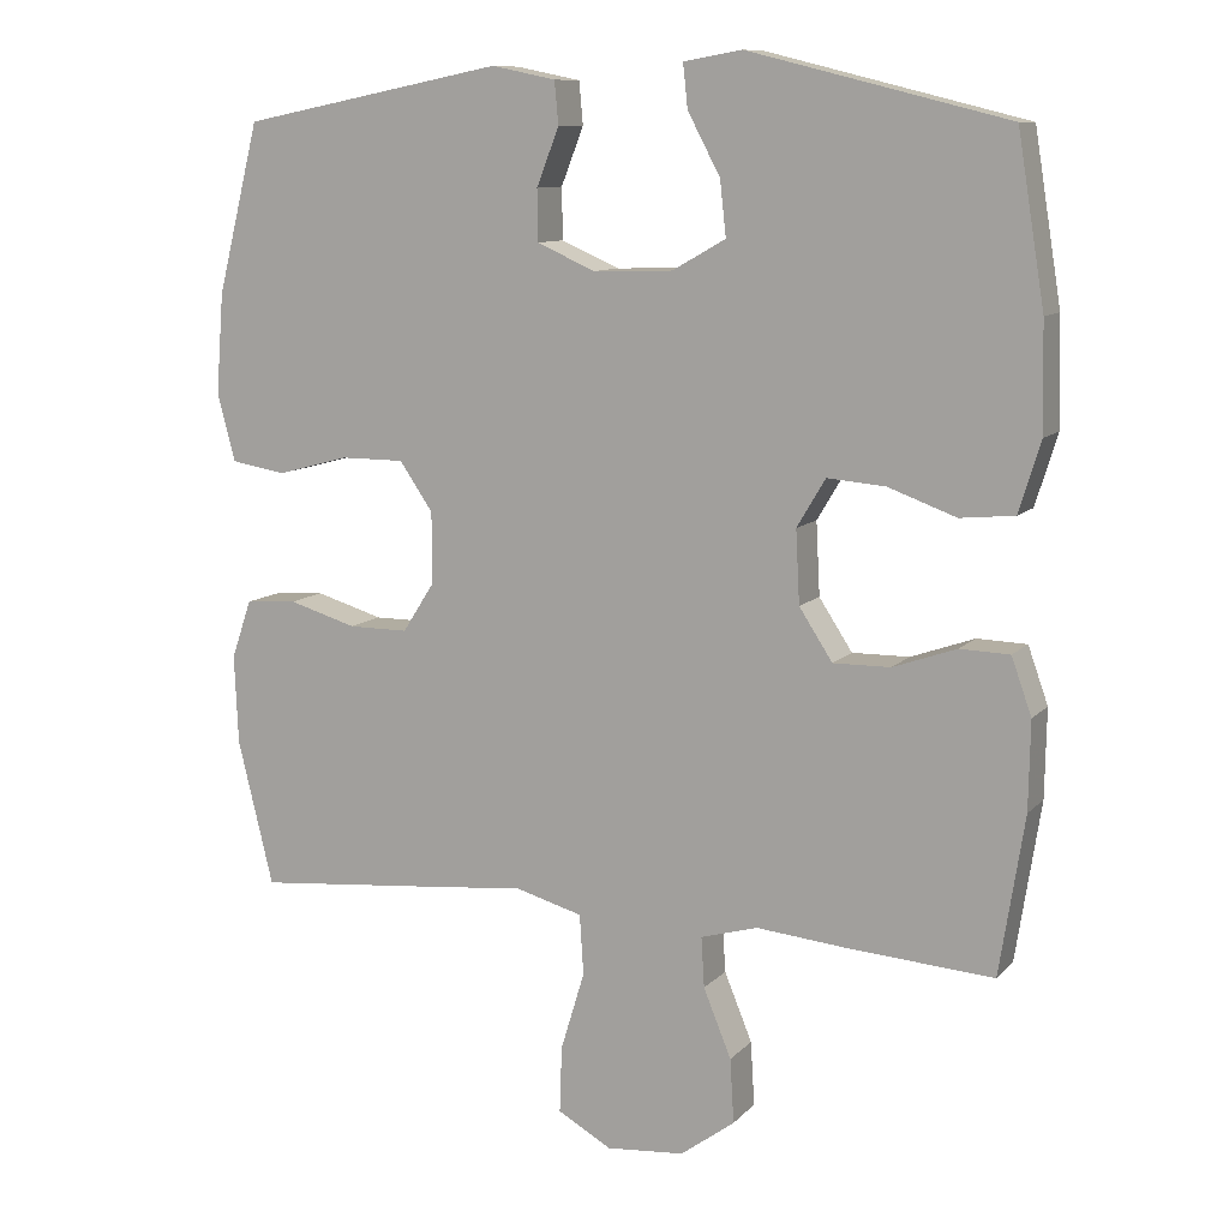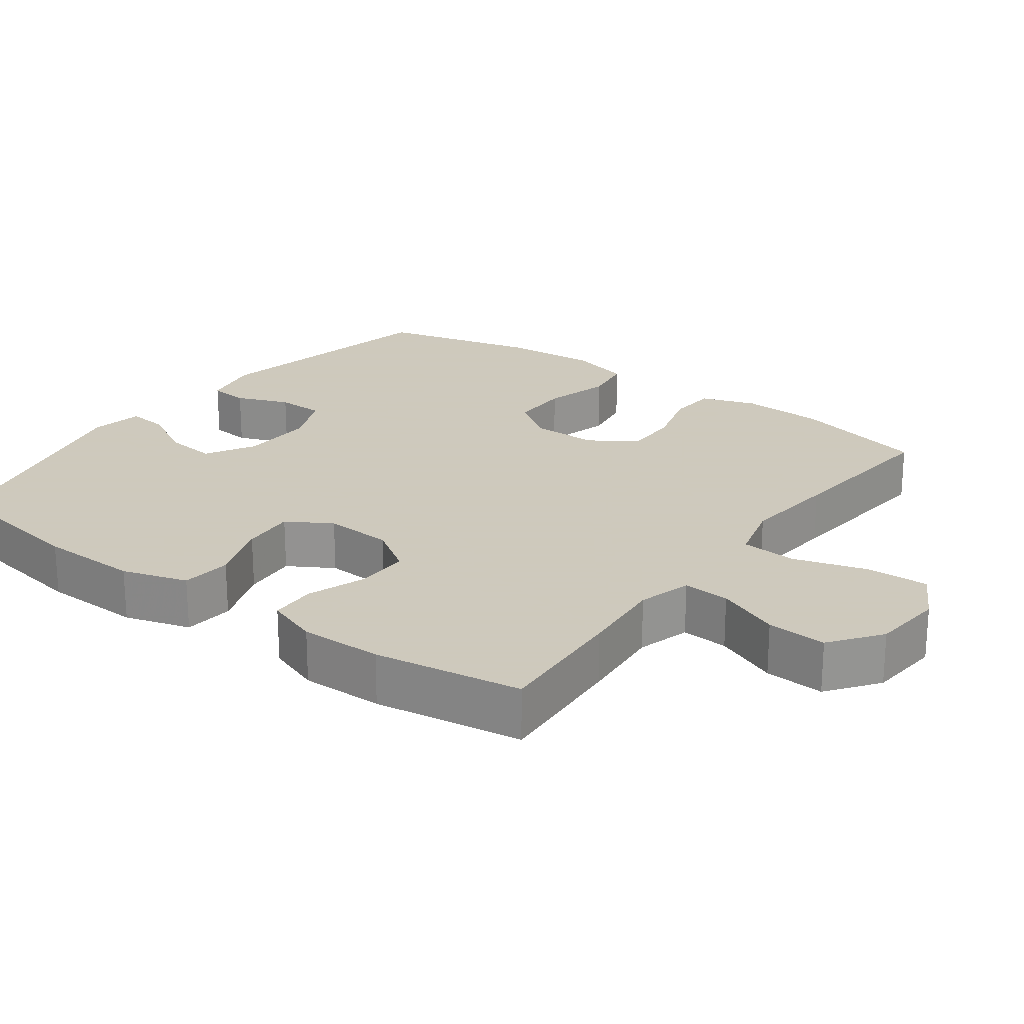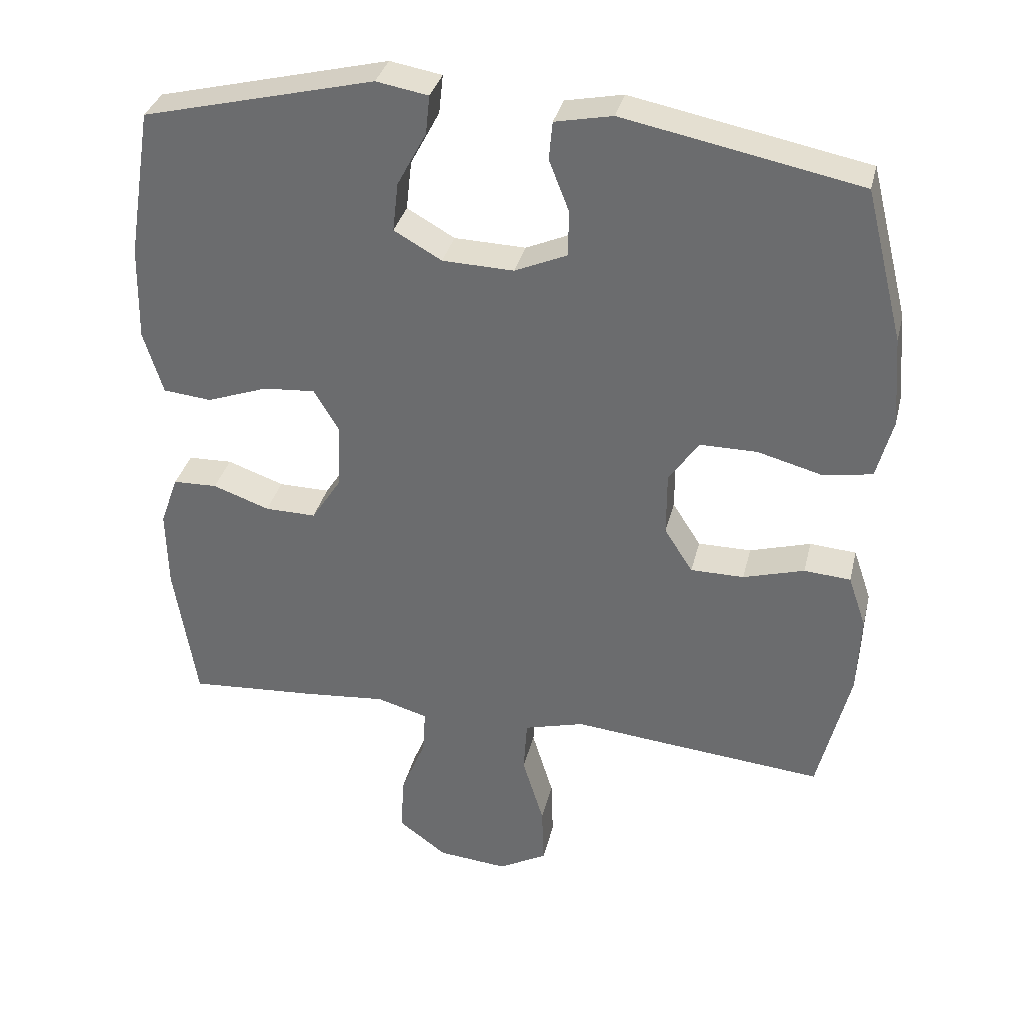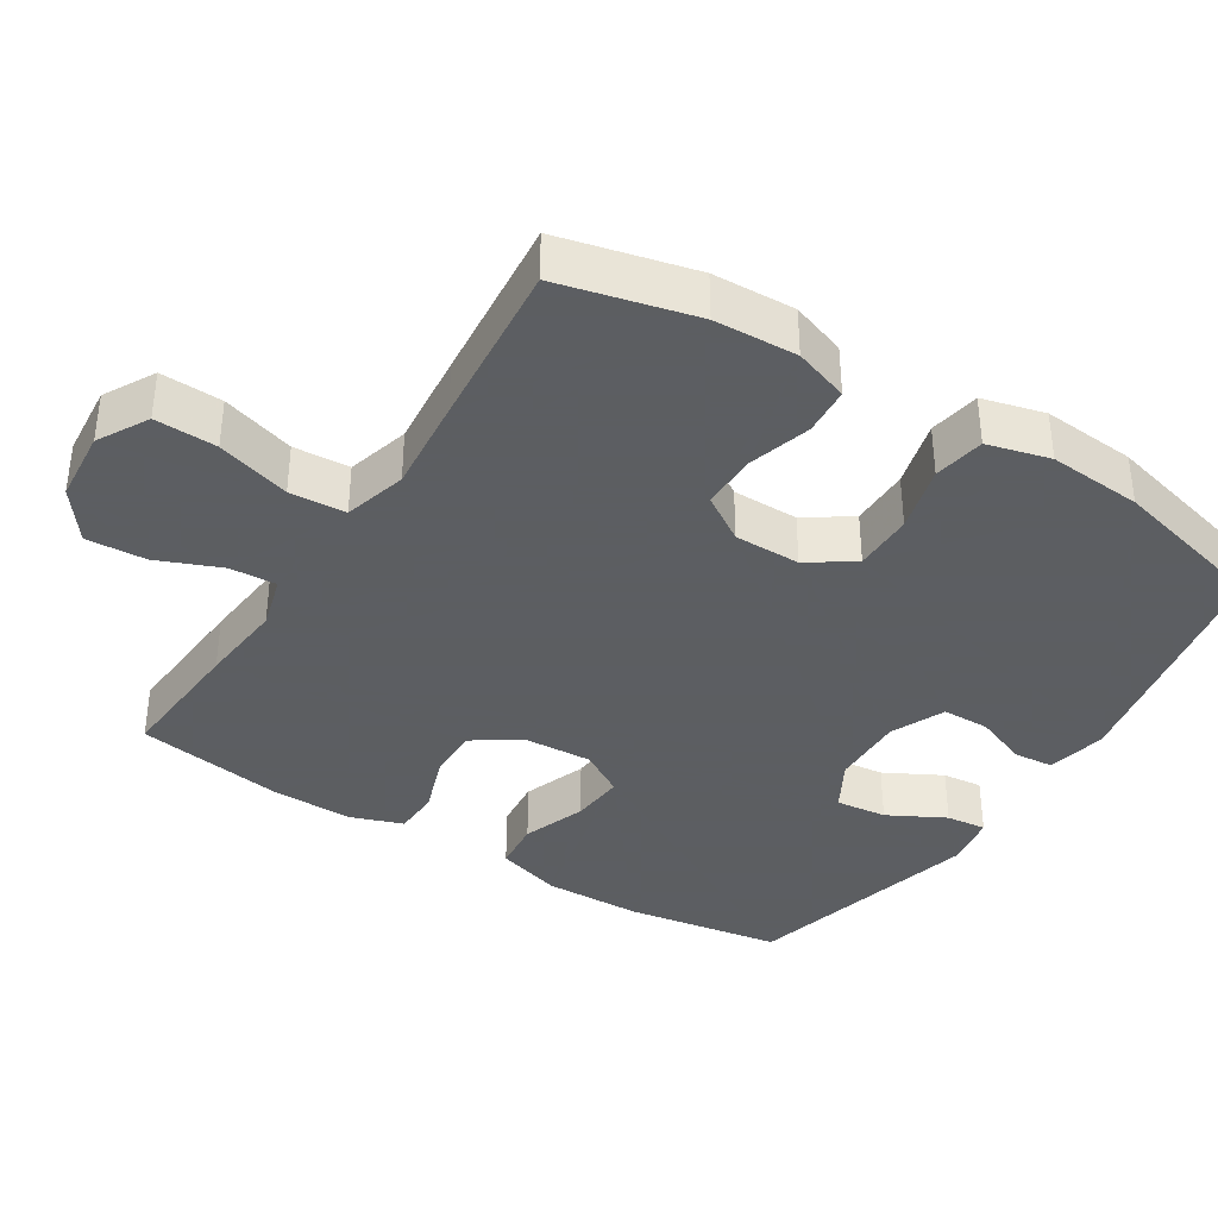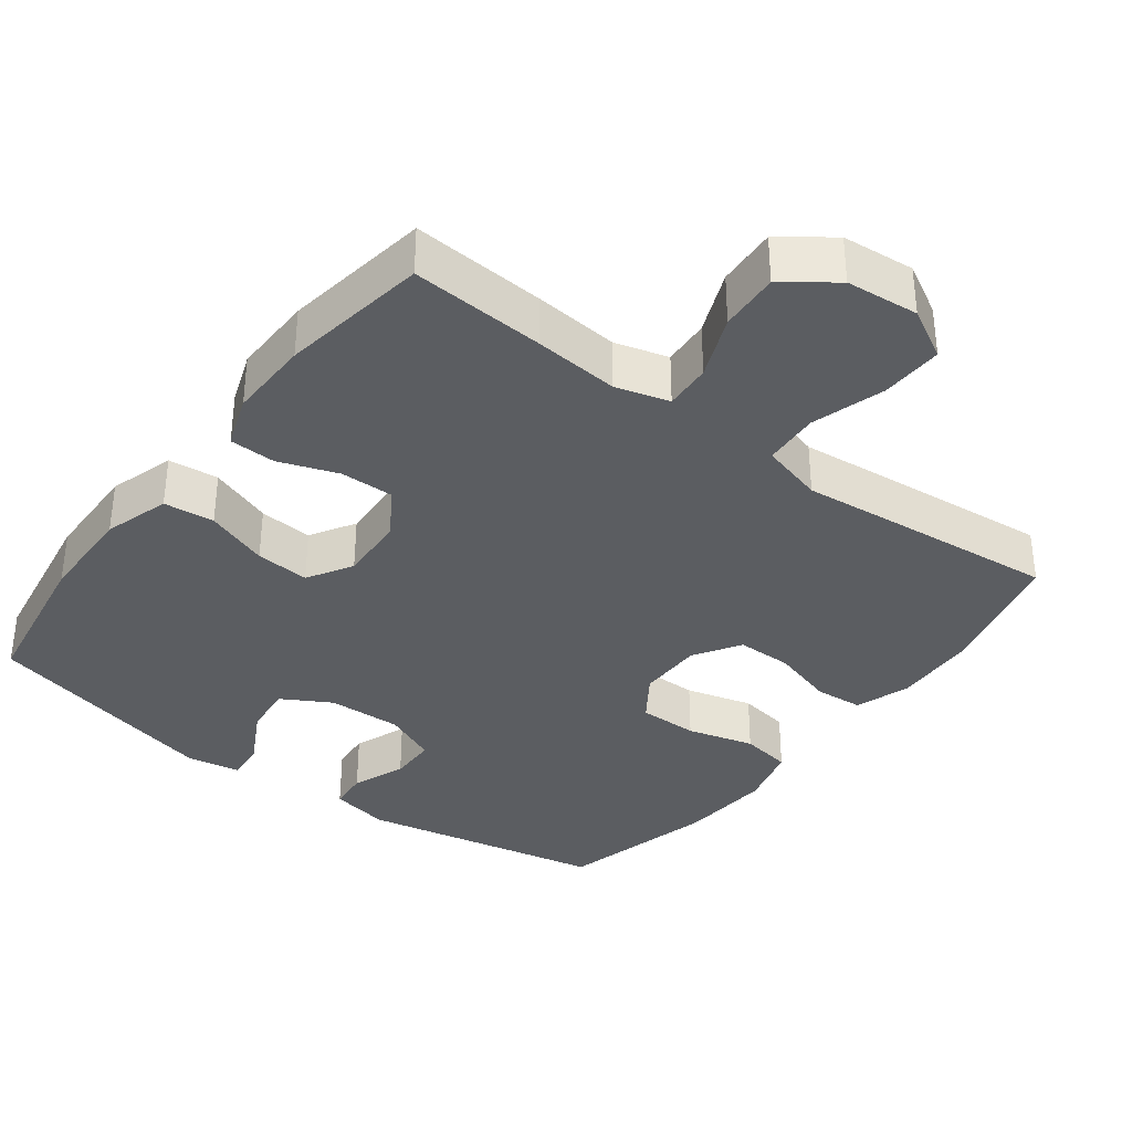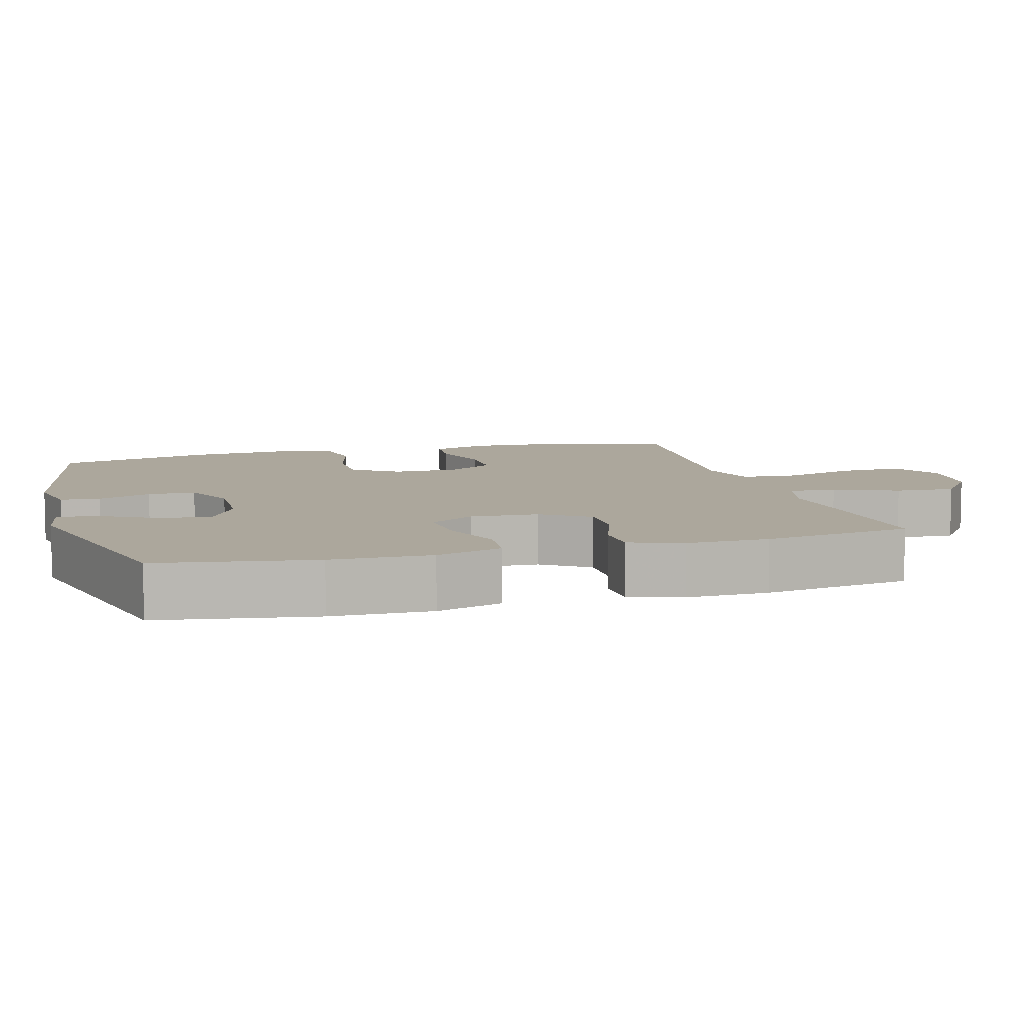
<metadata>
{"format":"obj","ext":"obj","renderer":"f3d","projection":"perspective","resolution":1024,"background":"white","views":[{"elev":10.3,"azim":24.4,"up":"+Z"},{"elev":22.6,"azim":126.5,"up":"+Y"},{"elev":34.2,"azim":-166.7,"up":"+Z"},{"elev":-37.4,"azim":-122.3,"up":"+Y"},{"elev":-35.4,"azim":143.0,"up":"+Y"},{"elev":8.4,"azim":74.3,"up":"+Y"}]}
</metadata>
<code>
v -0.5 0.07 0.5
v -0.16 0.07 0.567
v -0.077 0.07 0.55
v -0.072 0.07 0.495
v -0.101 0.07 0.421
v -0.1 0.07 0.355
v -0.025 0.07 0.322
v 0.078 0.07 0.325
v 0.147 0.07 0.364
v 0.139 0.07 0.435
v 0.097 0.07 0.514
v 0.091 0.07 0.57
v 0.166 0.07 0.583
v 0.5 0.07 0.5
v 0.535 0.07 0.284
v 0.538 0.07 0.146
v 0.51 0.07 0.055
v 0.44 0.07 0.048
v 0.352 0.07 0.08
v 0.277 0.07 0.086
v 0.24 0.07 0.024
v 0.245 0.07 -0.07
v 0.288 0.07 -0.136
v 0.362 0.07 -0.135
v 0.444 0.07 -0.106
v 0.508 0.07 -0.108
v 0.534 0.07 -0.181
v 0.532 0.07 -0.295
v 0.5 0.07 -0.5
v 0.313 0.07 -0.487
v 0.195 0.07 -0.476
v 0.121 0.07 -0.497
v 0.125 0.07 -0.562
v 0.161 0.07 -0.65
v 0.166 0.07 -0.733
v 0.096 0.07 -0.785
v -0.005 0.07 -0.794
v -0.075 0.07 -0.755
v -0.072 0.07 -0.669
v -0.041 0.07 -0.567
v -0.046 0.07 -0.489
v -0.133 0.07 -0.465
v -0.266 0.07 -0.478
v -0.5 0.07 -0.5
v -0.546 0.07 -0.312
v -0.551 0.07 -0.197
v -0.525 0.07 -0.121
v -0.458 0.07 -0.116
v -0.37 0.07 -0.142
v -0.293 0.07 -0.142
v -0.252 0.07 -0.078
v -0.252 0.07 0.014
v -0.295 0.07 0.077
v -0.378 0.07 0.077
v -0.471 0.07 0.052
v -0.542 0.07 0.064
v -0.565 0.07 0.151
v -0.555 0.07 0.281
v -0.5 0 0.5
v -0.16 0 0.567
v -0.077 0 0.55
v -0.072 0 0.495
v -0.101 0 0.421
v -0.1 0 0.355
v -0.025 0 0.322
v 0.078 0 0.325
v 0.147 0 0.364
v 0.139 0 0.435
v 0.097 0 0.514
v 0.091 0 0.57
v 0.166 0 0.583
v 0.5 0 0.5
v 0.535 0 0.284
v 0.538 0 0.146
v 0.51 0 0.055
v 0.44 0 0.048
v 0.352 0 0.08
v 0.277 0 0.086
v 0.24 0 0.024
v 0.245 0 -0.07
v 0.288 0 -0.136
v 0.362 0 -0.135
v 0.444 0 -0.106
v 0.508 0 -0.108
v 0.534 0 -0.181
v 0.532 0 -0.295
v 0.5 0 -0.5
v 0.313 0 -0.487
v 0.195 0 -0.476
v 0.121 0 -0.497
v 0.125 0 -0.562
v 0.161 0 -0.65
v 0.166 0 -0.733
v 0.096 0 -0.785
v -0.005 0 -0.794
v -0.075 0 -0.755
v -0.072 0 -0.669
v -0.041 0 -0.567
v -0.046 0 -0.489
v -0.133 0 -0.465
v -0.266 0 -0.478
v -0.5 0 -0.5
v -0.546 0 -0.312
v -0.551 0 -0.197
v -0.525 0 -0.121
v -0.458 0 -0.116
v -0.37 0 -0.142
v -0.293 0 -0.142
v -0.252 0 -0.078
v -0.252 0 0.014
v -0.295 0 0.077
v -0.378 0 0.077
v -0.471 0 0.052
v -0.542 0 0.064
v -0.565 0 0.151
v -0.555 0 0.281
f 54 55 56 57
f 53 54 57 58
f 46 47 48 49
f 46 49 50
f 45 46 50
f 42 43 44 45
f 41 42 45 50
f 37 38 39 40
f 37 40 41
f 36 37 41
f 33 34 35 36
f 32 33 36 41
f 31 32 41 50
f 24 25 26 27
f 23 24 27 28
f 16 17 18 19
f 16 19 20
f 15 16 20
f 14 15 20
f 13 14 20 21
f 10 11 12 13
f 9 10 13 21
f 2 3 4 5
f 2 5 6
f 53 58 1 2
f 52 53 2 6
f 51 52 6 7
f 30 31 50 51
f 30 51 7 8
f 23 28 29 30
f 22 23 30
f 22 30 8 9
f 9 21 22
f 115 114 113 112
f 116 115 112 111
f 107 106 105 104
f 108 107 104
f 108 104 103
f 103 102 101 100
f 108 103 100 99
f 98 97 96 95
f 99 98 95
f 99 95 94
f 94 93 92 91
f 99 94 91 90
f 108 99 90 89
f 85 84 83 82
f 86 85 82 81
f 77 76 75 74
f 78 77 74
f 78 74 73
f 78 73 72
f 79 78 72 71
f 71 70 69 68
f 79 71 68 67
f 63 62 61 60
f 64 63 60
f 60 59 116 111
f 64 60 111 110
f 65 64 110 109
f 109 108 89 88
f 66 65 109 88
f 88 87 86 81
f 88 81 80
f 67 66 88 80
f 80 79 67
f 1 59 60 2
f 2 60 61 3
f 3 61 62 4
f 4 62 63 5
f 5 63 64 6
f 6 64 65 7
f 7 65 66 8
f 8 66 67 9
f 9 67 68 10
f 10 68 69 11
f 11 69 70 12
f 12 70 71 13
f 13 71 72 14
f 14 72 73 15
f 15 73 74 16
f 16 74 75 17
f 17 75 76 18
f 18 76 77 19
f 19 77 78 20
f 20 78 79 21
f 21 79 80 22
f 22 80 81 23
f 23 81 82 24
f 24 82 83 25
f 25 83 84 26
f 26 84 85 27
f 27 85 86 28
f 28 86 87 29
f 29 87 88 30
f 30 88 89 31
f 31 89 90 32
f 32 90 91 33
f 33 91 92 34
f 34 92 93 35
f 35 93 94 36
f 36 94 95 37
f 37 95 96 38
f 38 96 97 39
f 39 97 98 40
f 40 98 99 41
f 41 99 100 42
f 42 100 101 43
f 43 101 102 44
f 44 102 103 45
f 45 103 104 46
f 46 104 105 47
f 47 105 106 48
f 48 106 107 49
f 49 107 108 50
f 50 108 109 51
f 51 109 110 52
f 52 110 111 53
f 53 111 112 54
f 54 112 113 55
f 55 113 114 56
f 56 114 115 57
f 57 115 116 58
f 58 116 59 1

</code>
